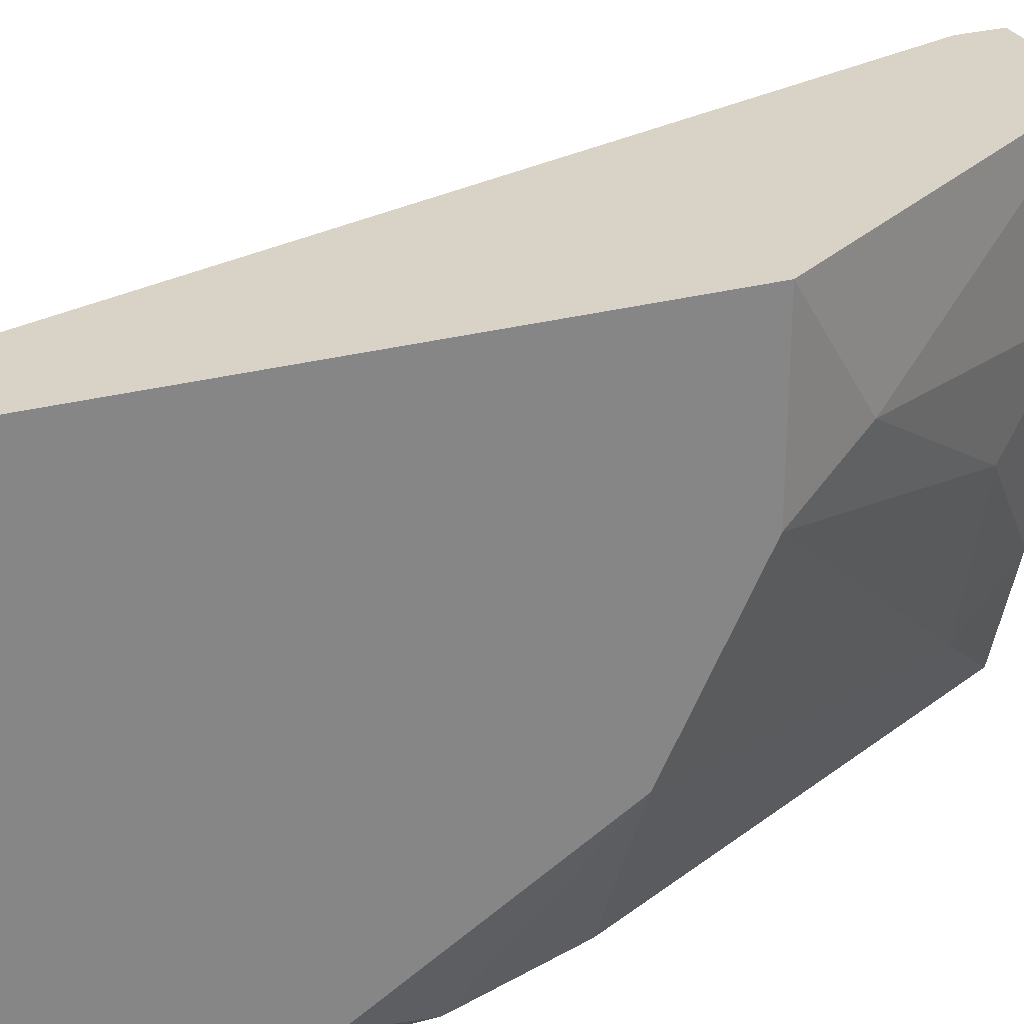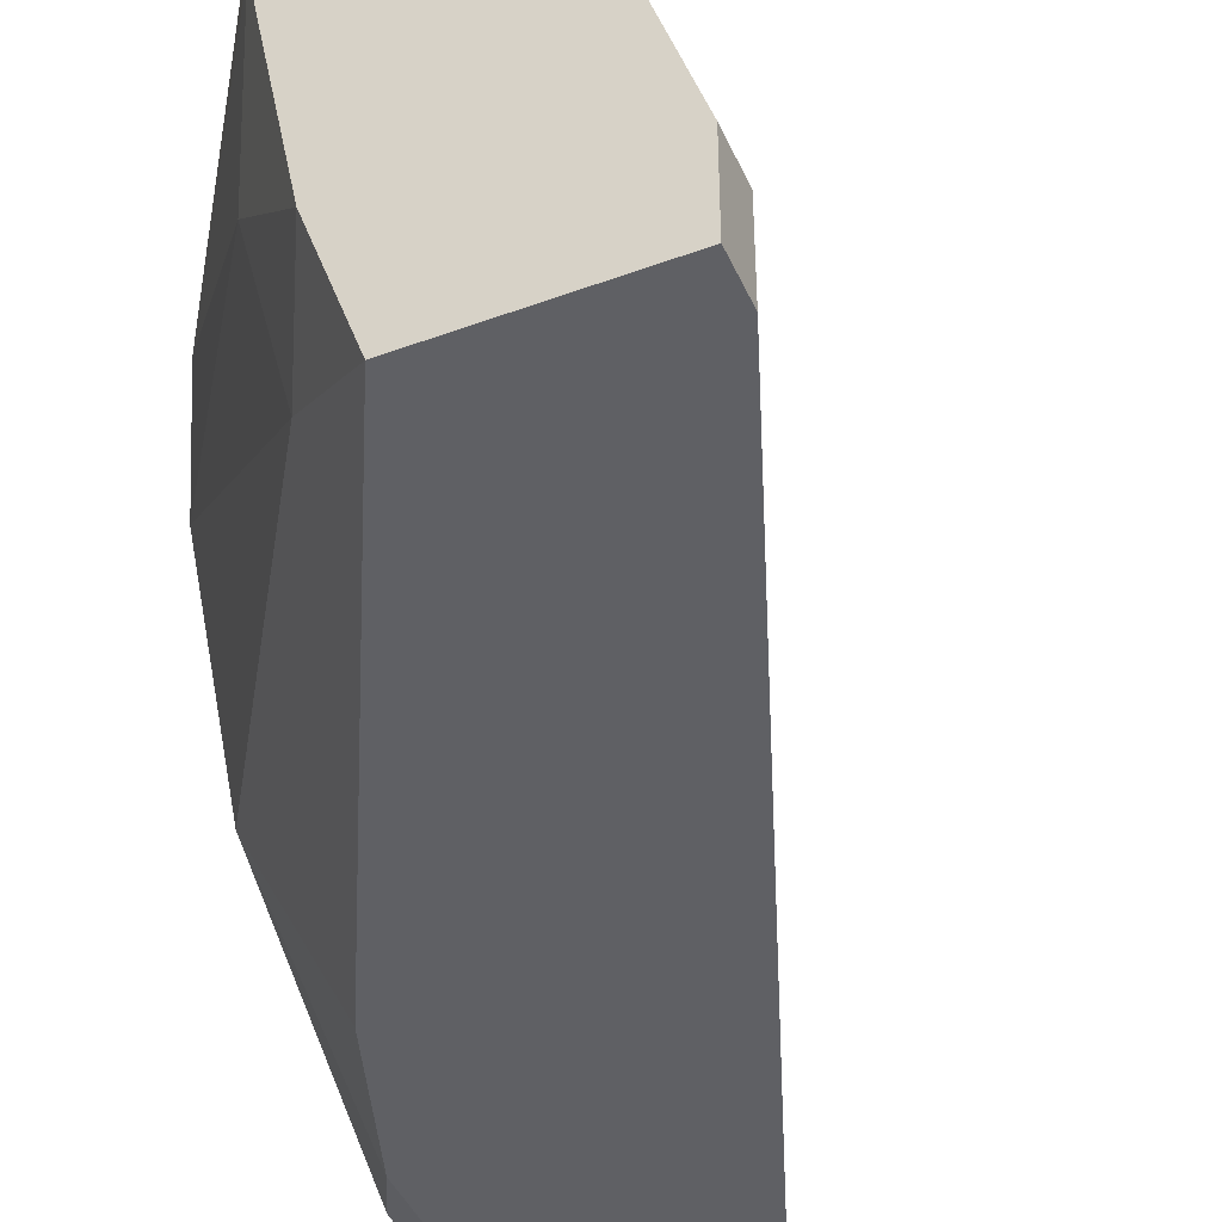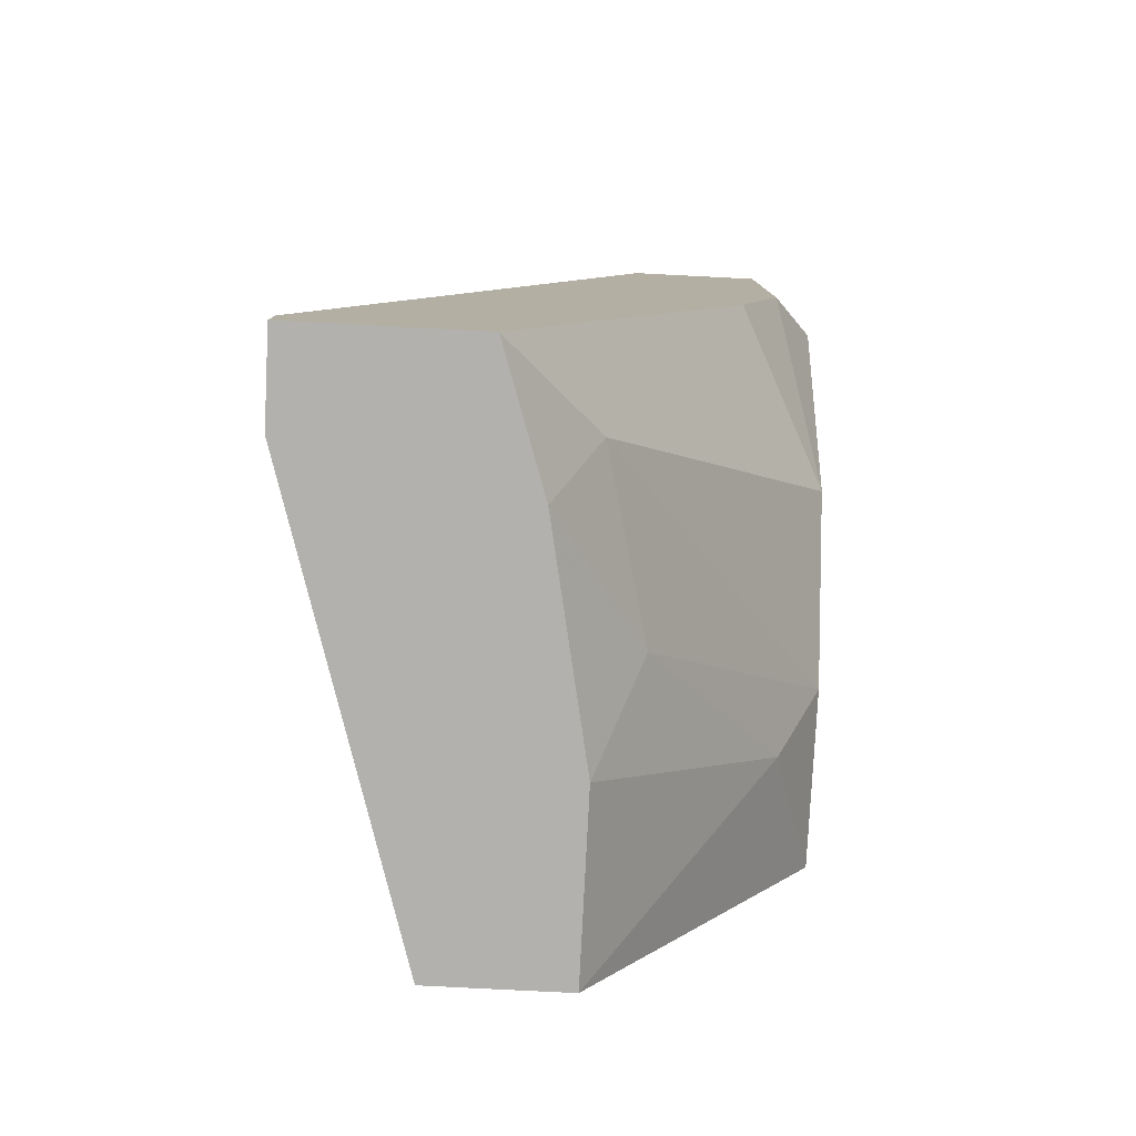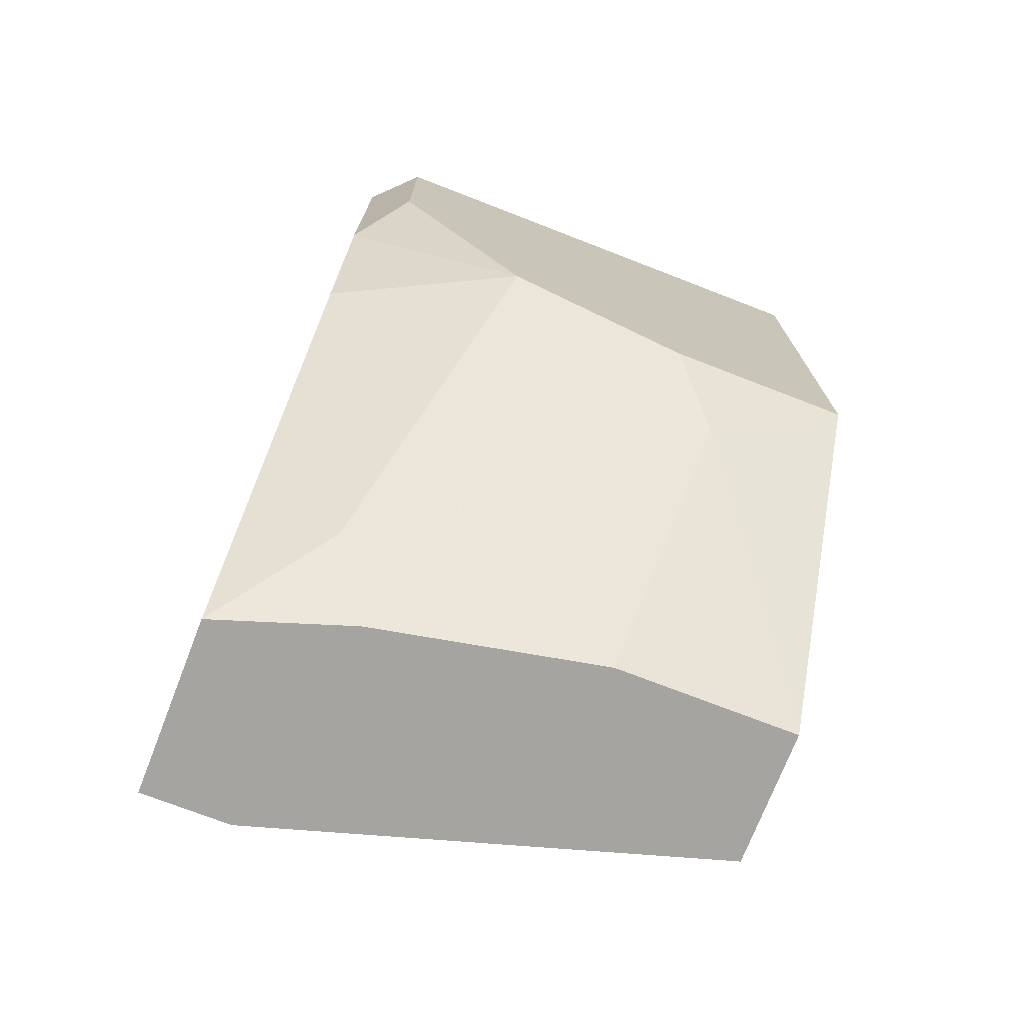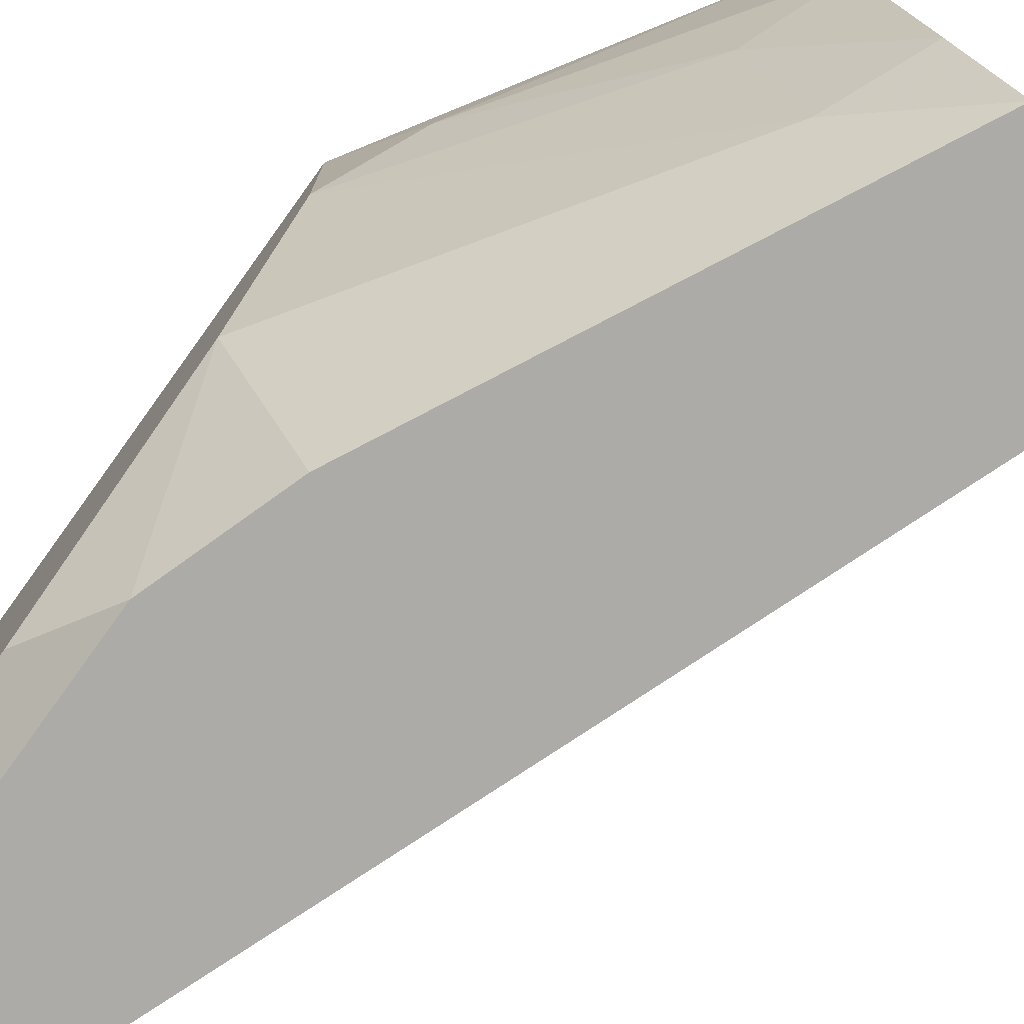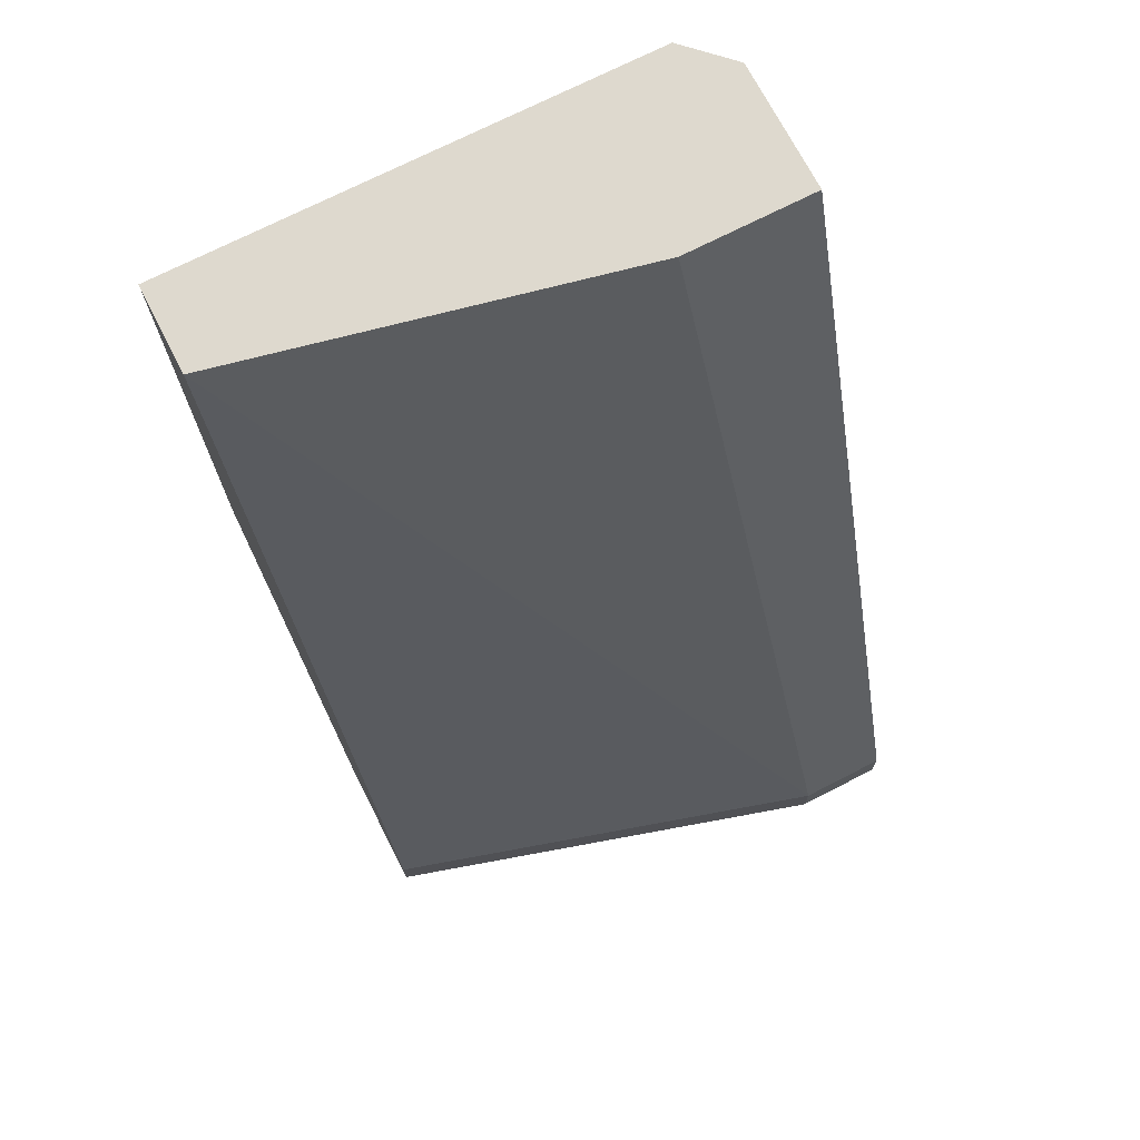
<metadata>
{"format":"obj","ext":"obj","renderer":"f3d","projection":"perspective","resolution":1024,"background":"white","views":[{"elev":28.2,"azim":-112.1,"up":"+Z"},{"elev":-44.7,"azim":23.2,"up":"+Z"},{"elev":-79.2,"azim":177.1,"up":"+Y"},{"elev":-73.4,"azim":-111.2,"up":"+Y"},{"elev":-76.2,"azim":-35.8,"up":"+Z"},{"elev":71.6,"azim":62.8,"up":"+Y"}]}
</metadata>
<code>
v -0.006853 -0.01214 -0.004286
v -0.006853 0.000713 -0.006429
v -0.006853 0.000713 -0.008571
v -0.008281 0.000713 0
v -0.008281 -0.006429 -0.008571
v -0.004712 -0.01357 -0.008571
v -0.005426 -0.01357 -0.006429
v -0.009711 0.000713 0
v -0.009711 0.000713 -0.007857
v -0.009711 -0.007855 0
v -0.009711 -0.007855 -0.002858
v -0.009711 -0.006429 -0.005714
v -0.009711 -0.00286 -0.007857
v -0.003997 -0.01286 0
v -0.003997 -0.01357 0
v -0.001854 -0.01286 -0.007143
v -0.001854 -0.01286 -0.008571
v -0.001854 -0.01357 -0.007143
v -0.001854 -0.01357 -0.008571
v -0.008996 -0.004287 -0.008571
v -0.008996 -0.009284 -0.002143
v -0.008996 0.000713 -0.008571
v -0.006139 -0.01214 -0.007143
v -0.006139 -0.01357 0
v -0.006139 -0.01357 -0.002858
f 23 7 1
f 7 25 1
f 21 11 1
f 11 23 1
f 25 21 1
f 9 2 3
f 2 17 3
f 4 2 9
f 2 4 16
f 17 2 16
f 3 17 5
f 3 5 22
f 9 3 22
f 4 9 8
f 10 4 8
f 24 4 10
f 4 14 16
f 4 24 14
f 5 6 12
f 5 17 6
f 5 12 20
f 22 5 20
f 6 7 23
f 24 7 6
f 12 6 23
f 6 17 19
f 18 6 19
f 24 6 18
f 7 24 25
f 9 10 8
f 13 10 9
f 13 9 22
f 10 13 11
f 10 11 21
f 24 10 21
f 11 13 12
f 11 12 23
f 12 13 20
f 13 22 20
f 18 14 15
f 14 24 15
f 16 14 18
f 24 18 15
f 17 16 18
f 17 18 19
f 25 24 21

</code>
